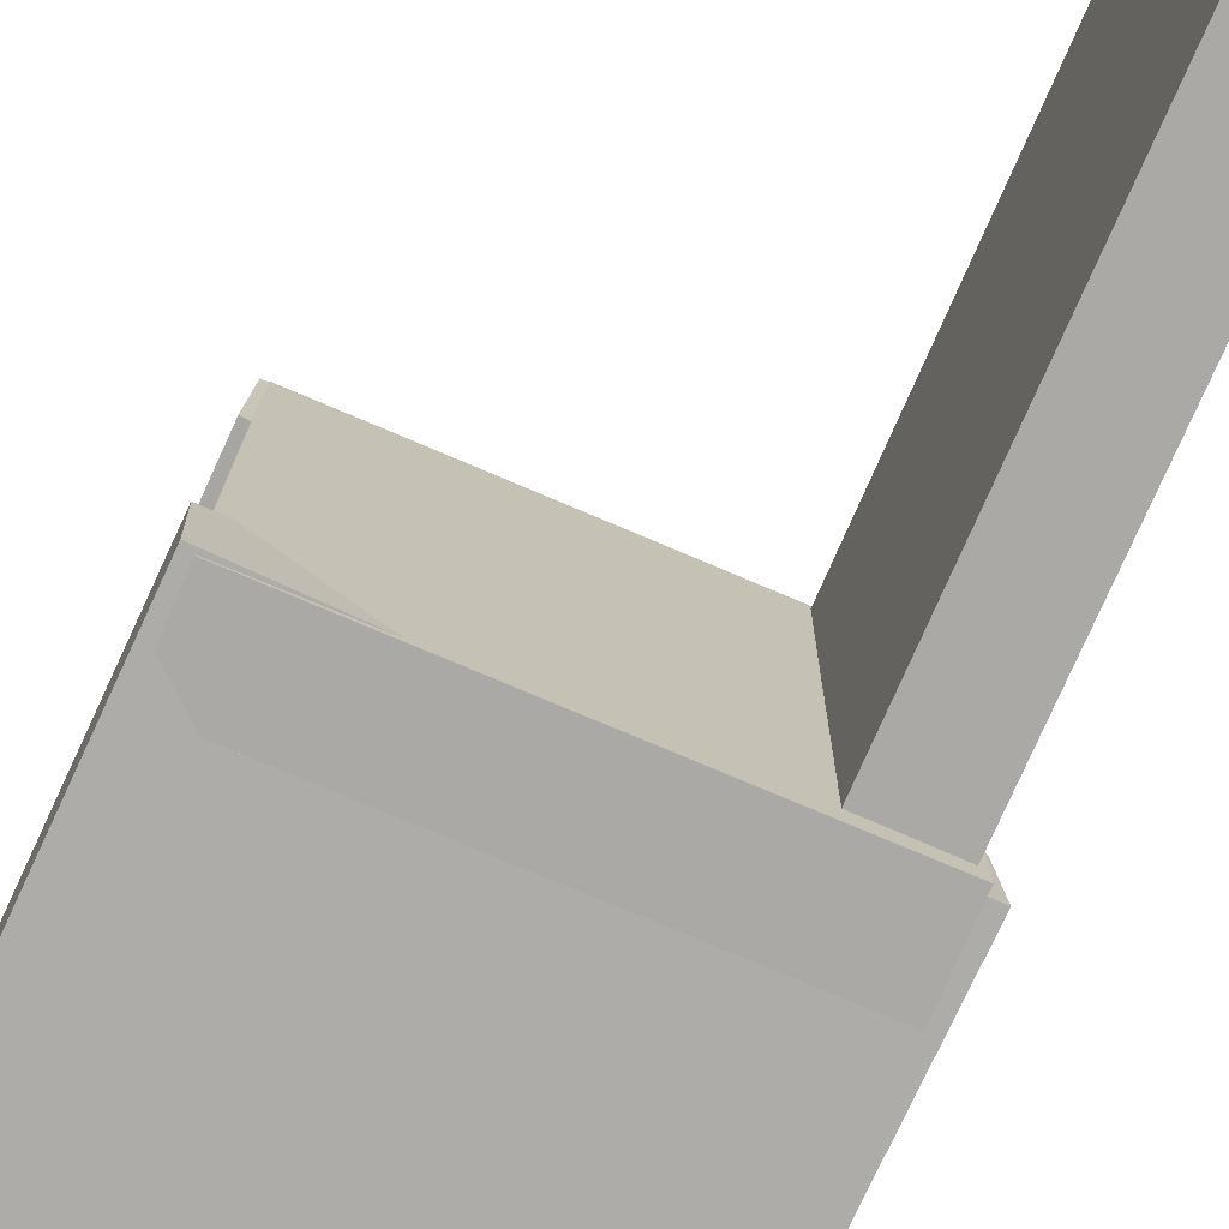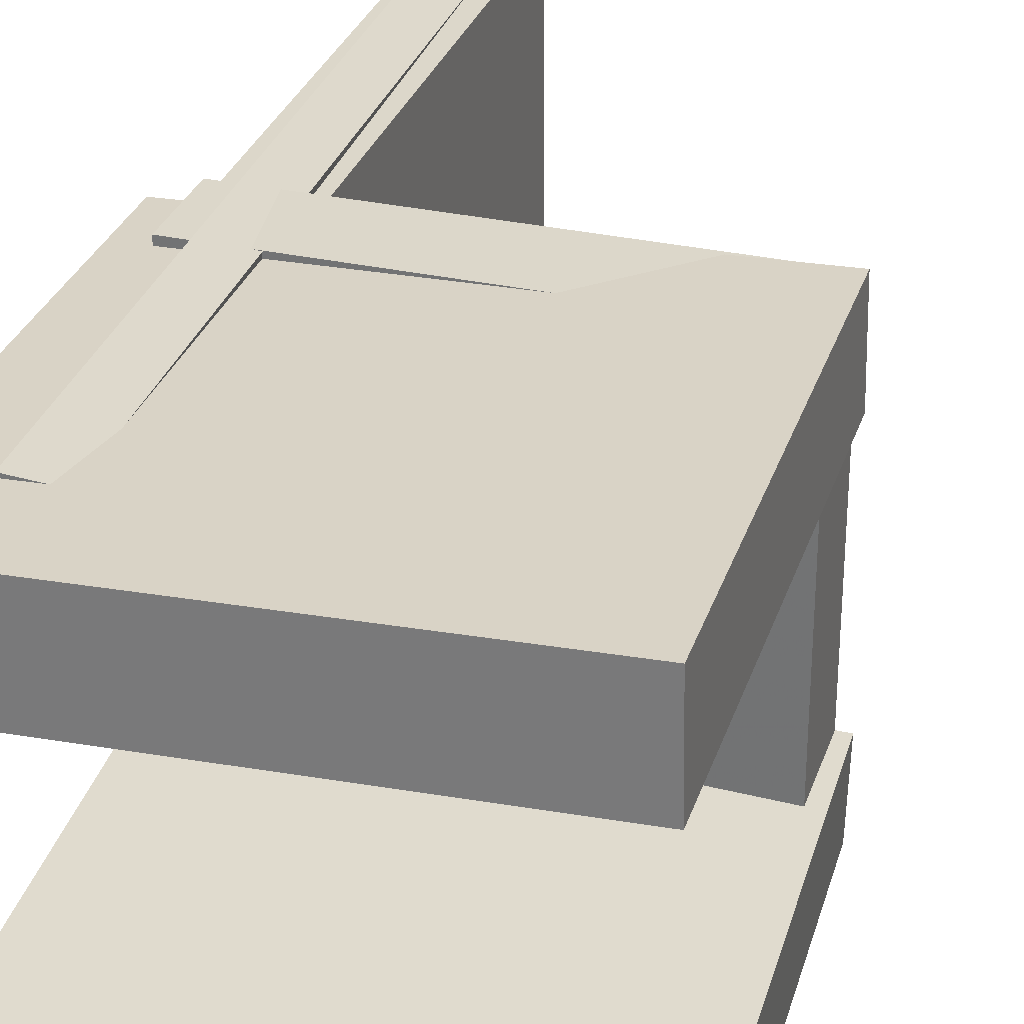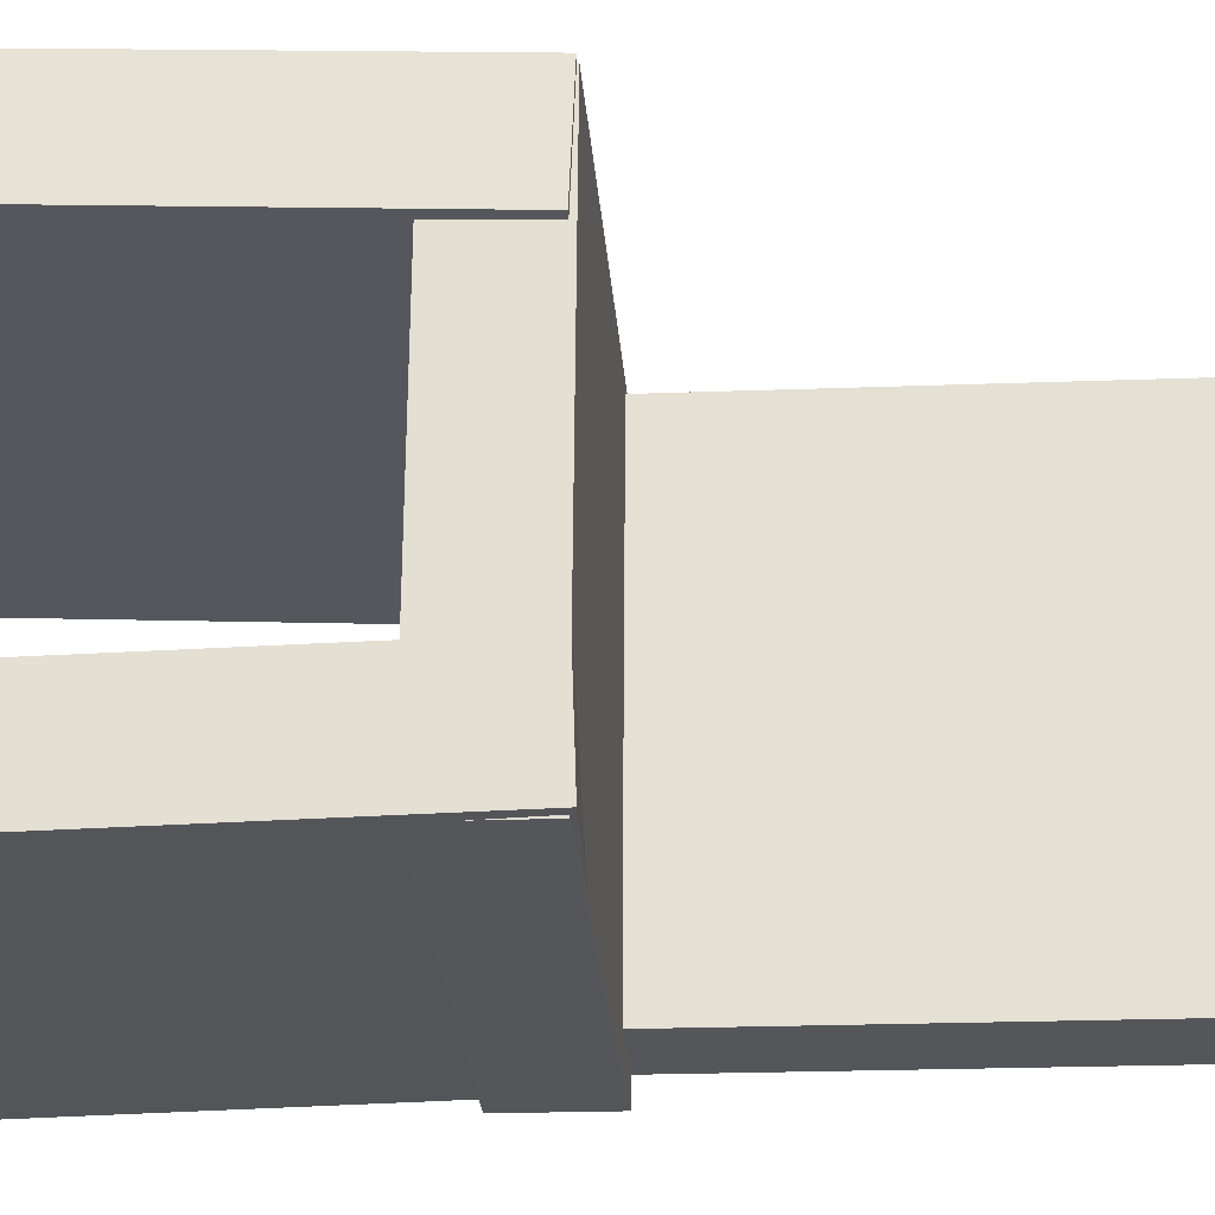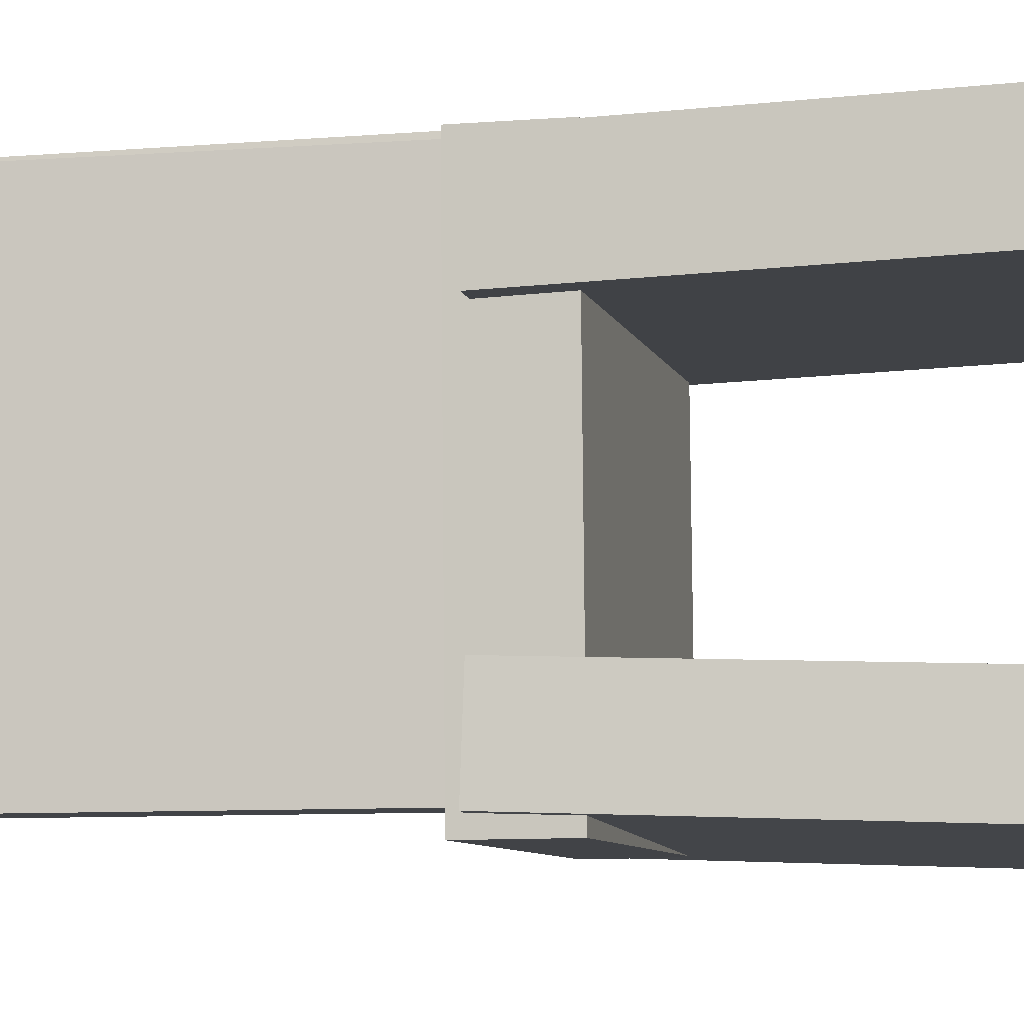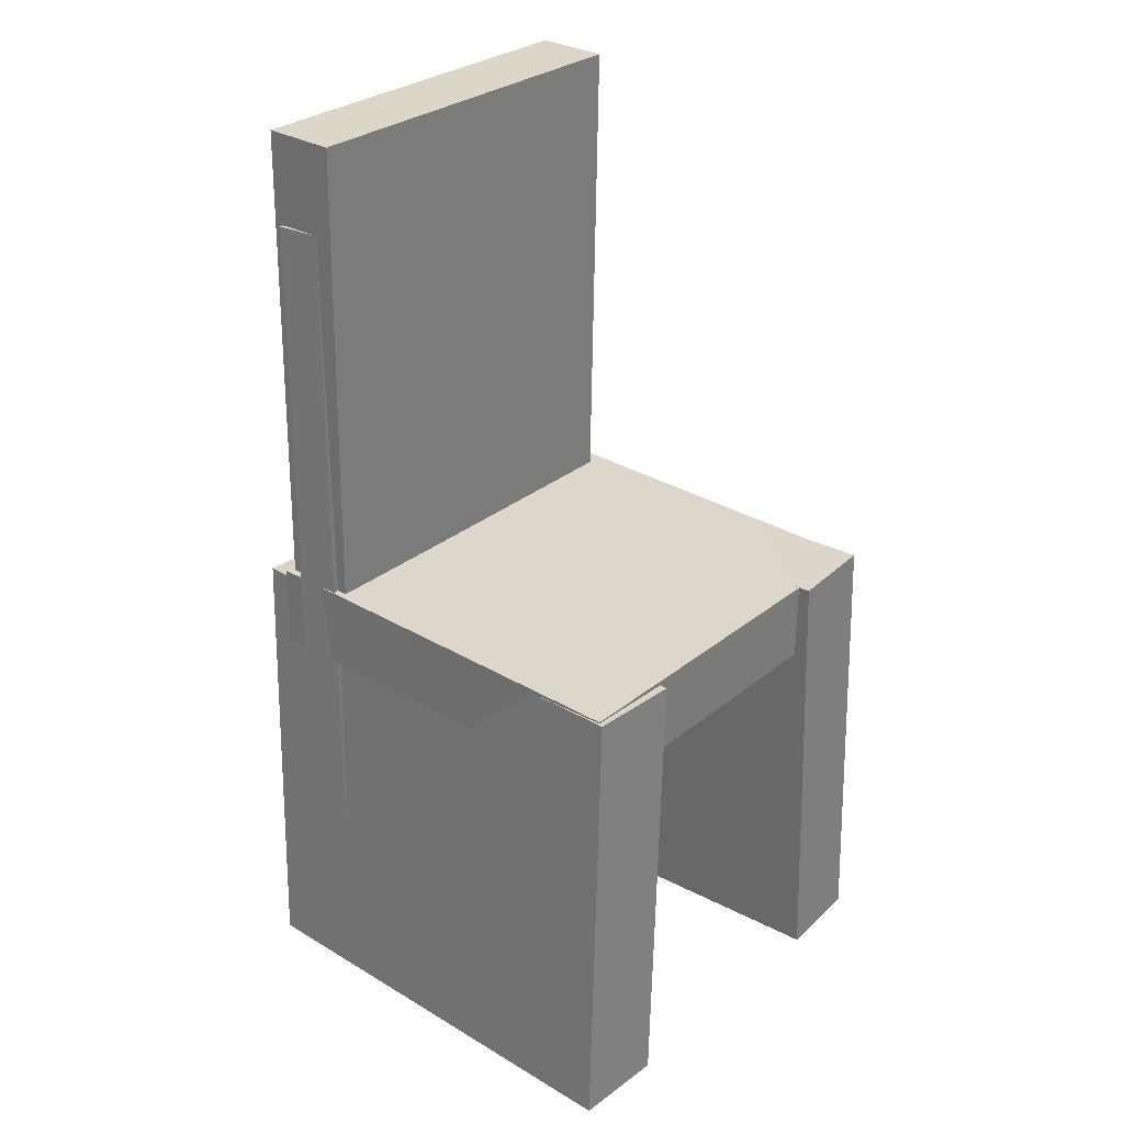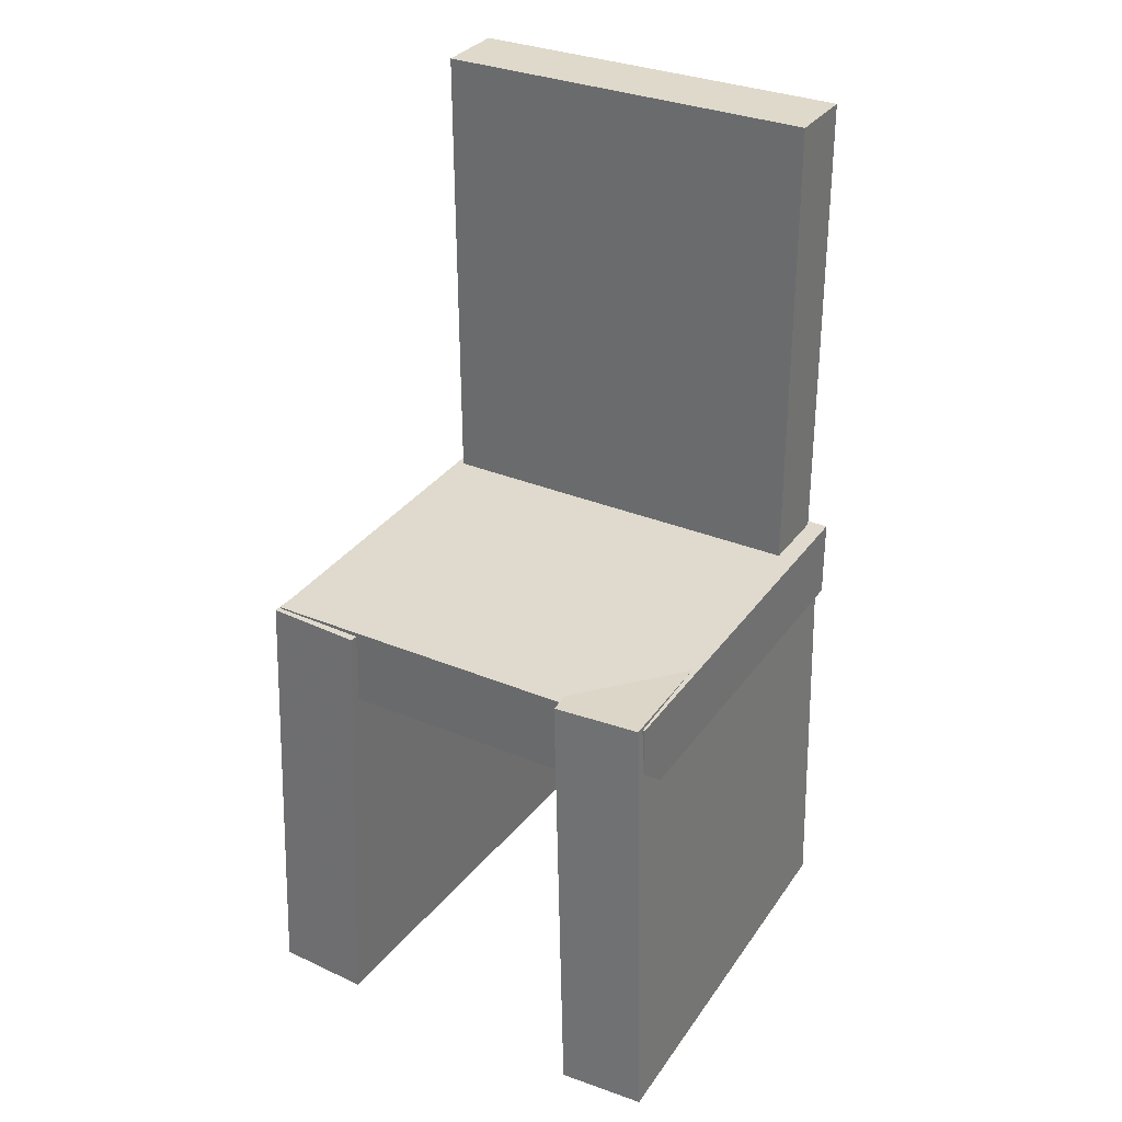
<metadata>
{"format":"obj","ext":"obj","renderer":"f3d","projection":"perspective","resolution":1024,"background":"white","views":[{"elev":-75.8,"azim":155.7,"up":"+Z"},{"elev":31.2,"azim":16.4,"up":"+Z"},{"elev":-25.8,"azim":93.0,"up":"+Z"},{"elev":-7.3,"azim":-79.7,"up":"+Z"},{"elev":29.7,"azim":39.7,"up":"+Y"},{"elev":31.5,"azim":119.8,"up":"+Y"}]}
</metadata>
<code>
v -0.2203 -0.4126 0.09793
v -0.2228 -0.4094 0.1801
v -0.223 -0.0111 0.08193
v -0.2255 -0.007839 0.1641
v 0.173 -0.4095 0.11
v 0.1705 -0.4063 0.1921
v 0.1703 -0.007967 0.09399
v 0.1678 -0.00471 0.1761
f 1.0 7.0 5.0
f 1.0 3.0 7.0
f 1.0 4.0 3.0
f 1.0 2.0 4.0
f 3.0 8.0 7.0
f 3.0 4.0 8.0
f 5.0 7.0 8.0
f 5.0 8.0 6.0
f 1.0 5.0 6.0
f 1.0 6.0 2.0
f 2.0 6.0 8.0
f 2.0 8.0 4.0
v -0.1574 -0.3476 -0.1606
v -0.1522 -0.347 -0.1524
v -0.1592 -0.2971 -0.1636
v -0.154 -0.2964 -0.1554
v -0.148 -0.3477 -0.1666
v -0.1427 -0.347 -0.1584
v -0.1497 -0.2971 -0.1697
v -0.1445 -0.2964 -0.1615
f 9.0 15.0 13.0
f 9.0 11.0 15.0
f 9.0 12.0 11.0
f 9.0 10.0 12.0
f 11.0 16.0 15.0
f 11.0 12.0 16.0
f 13.0 15.0 16.0
f 13.0 16.0 14.0
f 9.0 13.0 14.0
f 9.0 14.0 10.0
f 10.0 14.0 16.0
f 10.0 16.0 12.0
v -0.1922 0.003095 0.1669
v -0.1289 0.002188 0.1672
v -0.1864 0.4112 0.165
v -0.1231 0.4103 0.1653
v -0.1906 0.001478 -0.1724
v -0.1273 0.0005702 -0.1721
v -0.1848 0.4096 -0.1743
v -0.1214 0.4087 -0.174
f 17.0 23.0 21.0
f 17.0 19.0 23.0
f 17.0 20.0 19.0
f 17.0 18.0 20.0
f 19.0 24.0 23.0
f 19.0 20.0 24.0
f 21.0 23.0 24.0
f 21.0 24.0 22.0
f 17.0 21.0 22.0
f 17.0 22.0 18.0
f 18.0 22.0 24.0
f 18.0 24.0 20.0
v -0.2053 -0.4108 -0.1873
v -0.2029 -0.4132 -0.1104
v -0.2106 -0.008568 -0.1749
v -0.2082 -0.01089 -0.09807
v 0.1771 -0.4054 -0.1987
v 0.1794 -0.4078 -0.1219
v 0.1718 -0.003161 -0.1864
v 0.1741 -0.005482 -0.1096
f 25.0 31.0 29.0
f 25.0 27.0 31.0
f 25.0 28.0 27.0
f 25.0 26.0 28.0
f 27.0 32.0 31.0
f 27.0 28.0 32.0
f 29.0 31.0 32.0
f 29.0 32.0 30.0
f 25.0 29.0 30.0
f 25.0 30.0 26.0
f 26.0 30.0 32.0
f 26.0 32.0 28.0
v -0.1397 -0.3272 0.1223
v -0.1781 -0.3274 0.1255
v -0.1451 0.3318 0.11
v -0.1834 0.3316 0.1131
v -0.1351 -0.3261 0.1782
v -0.1735 -0.3263 0.1814
v -0.1405 0.3329 0.1659
v -0.1788 0.3327 0.169
f 33.0 39.0 37.0
f 33.0 35.0 39.0
f 33.0 36.0 35.0
f 33.0 34.0 36.0
f 35.0 40.0 39.0
f 35.0 36.0 40.0
f 37.0 39.0 40.0
f 37.0 40.0 38.0
f 33.0 37.0 38.0
f 33.0 38.0 34.0
f 34.0 38.0 40.0
f 34.0 40.0 36.0
v -0.1964 0.001139 -0.1888
v -0.198 -0.0702 -0.1882
v -0.1971 0.004193 0.1732
v -0.1987 -0.06715 0.1738
v 0.164 -0.006682 -0.188
v 0.1625 -0.07802 -0.1874
v 0.1633 -0.003628 0.174
v 0.1618 -0.07497 0.1745
f 41.0 47.0 45.0
f 41.0 43.0 47.0
f 41.0 44.0 43.0
f 41.0 42.0 44.0
f 43.0 48.0 47.0
f 43.0 44.0 48.0
f 45.0 47.0 48.0
f 45.0 48.0 46.0
f 41.0 45.0 46.0
f 41.0 46.0 42.0
f 42.0 46.0 48.0
f 42.0 48.0 44.0

</code>
